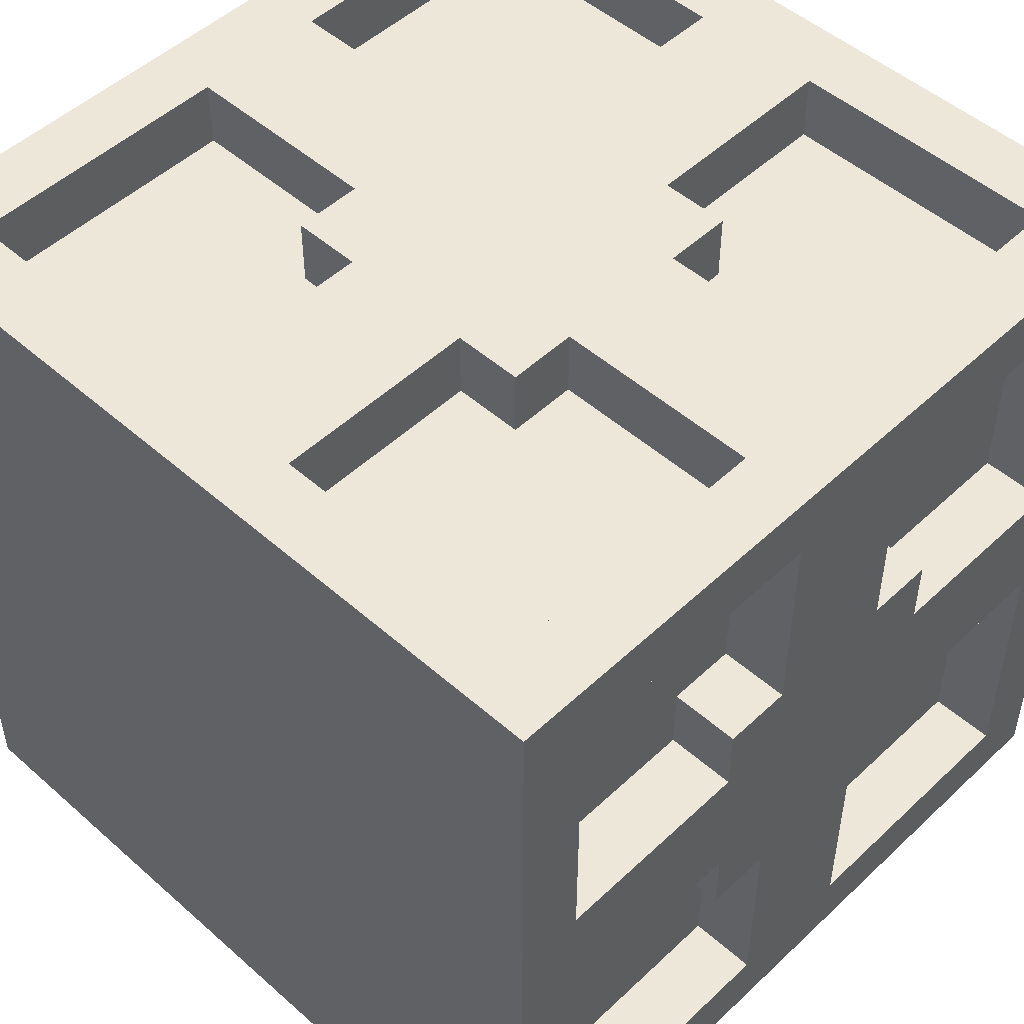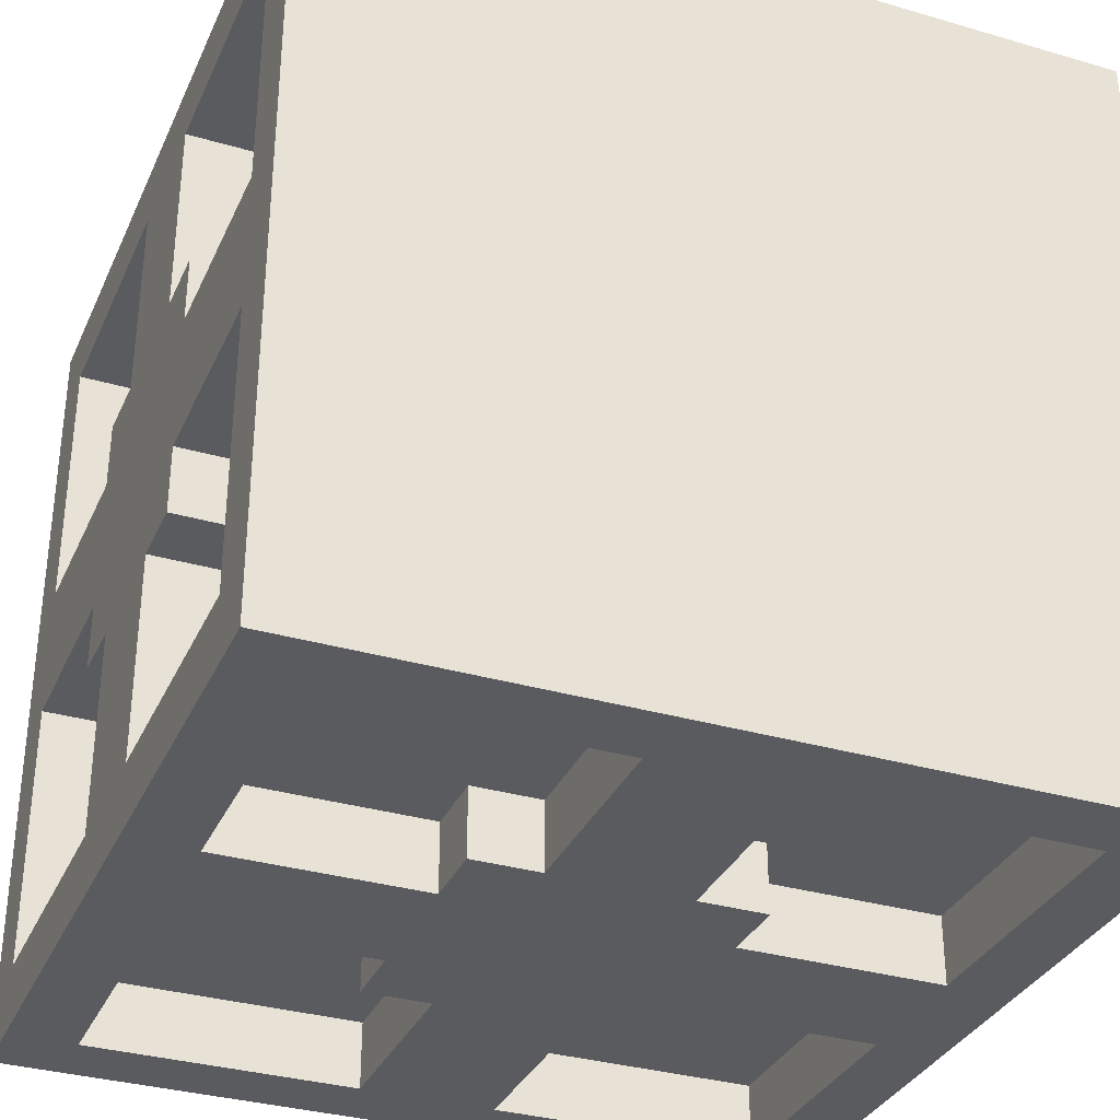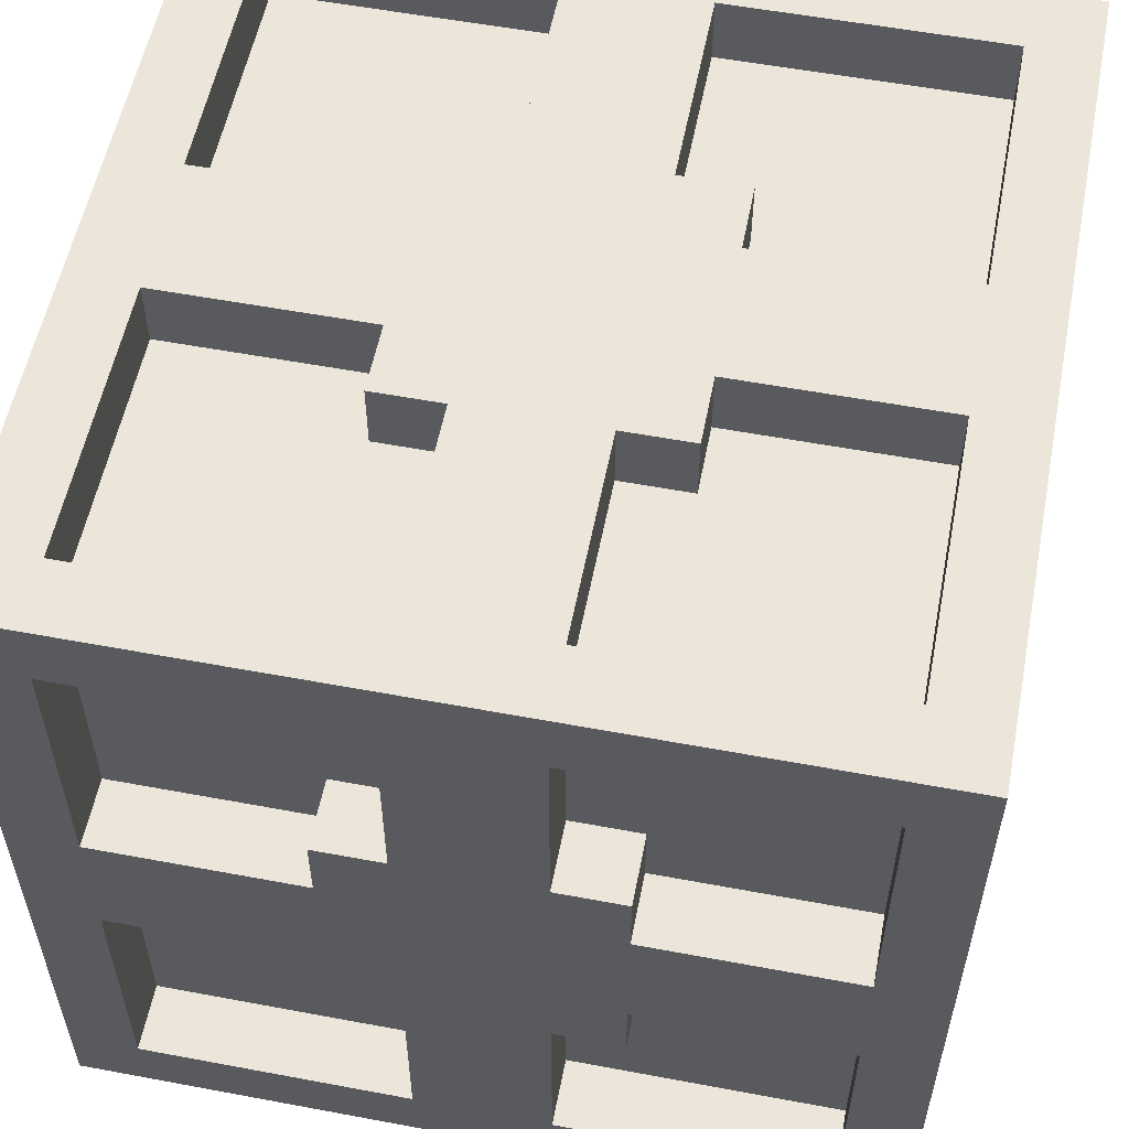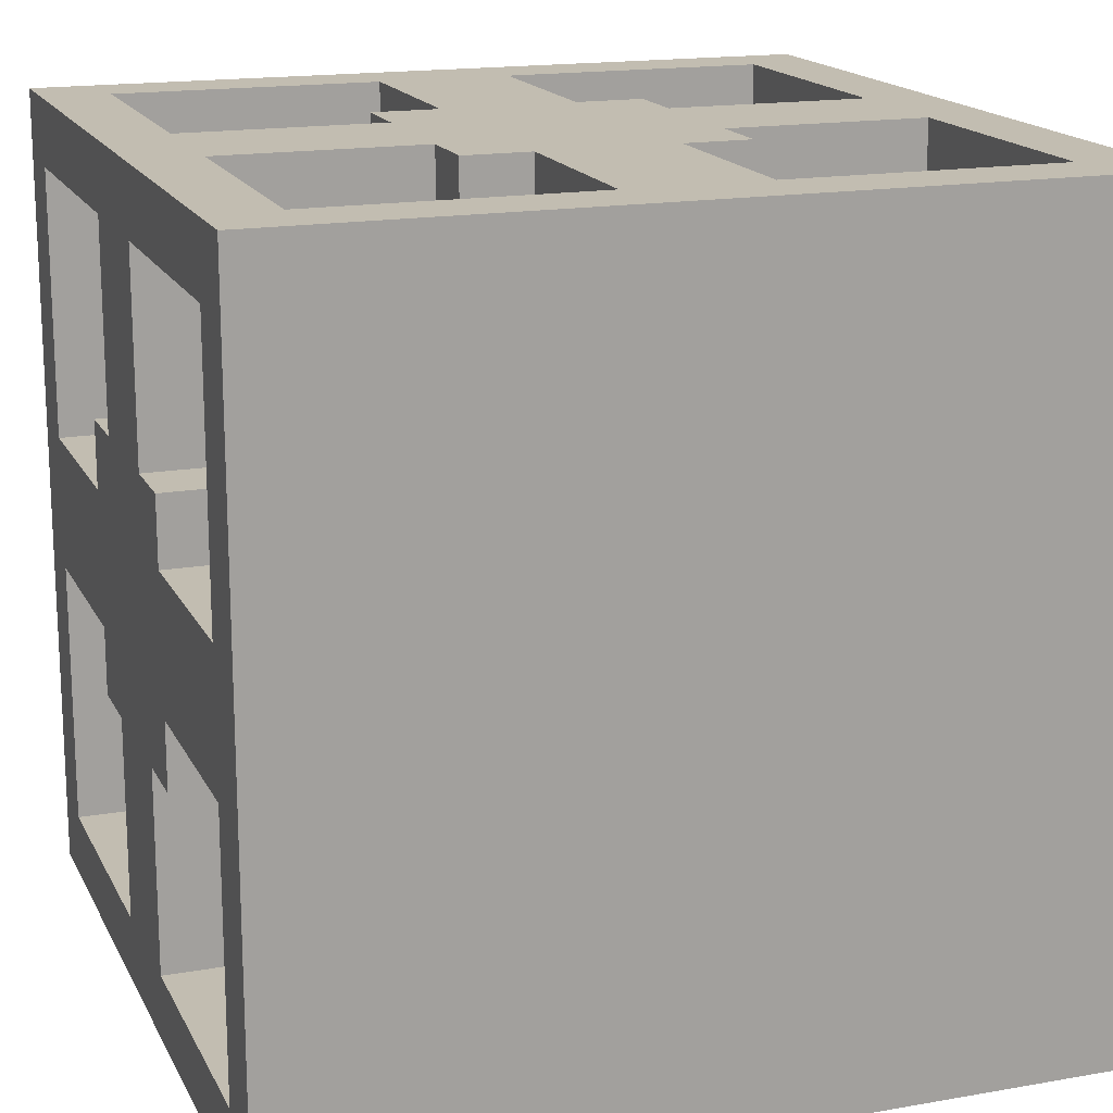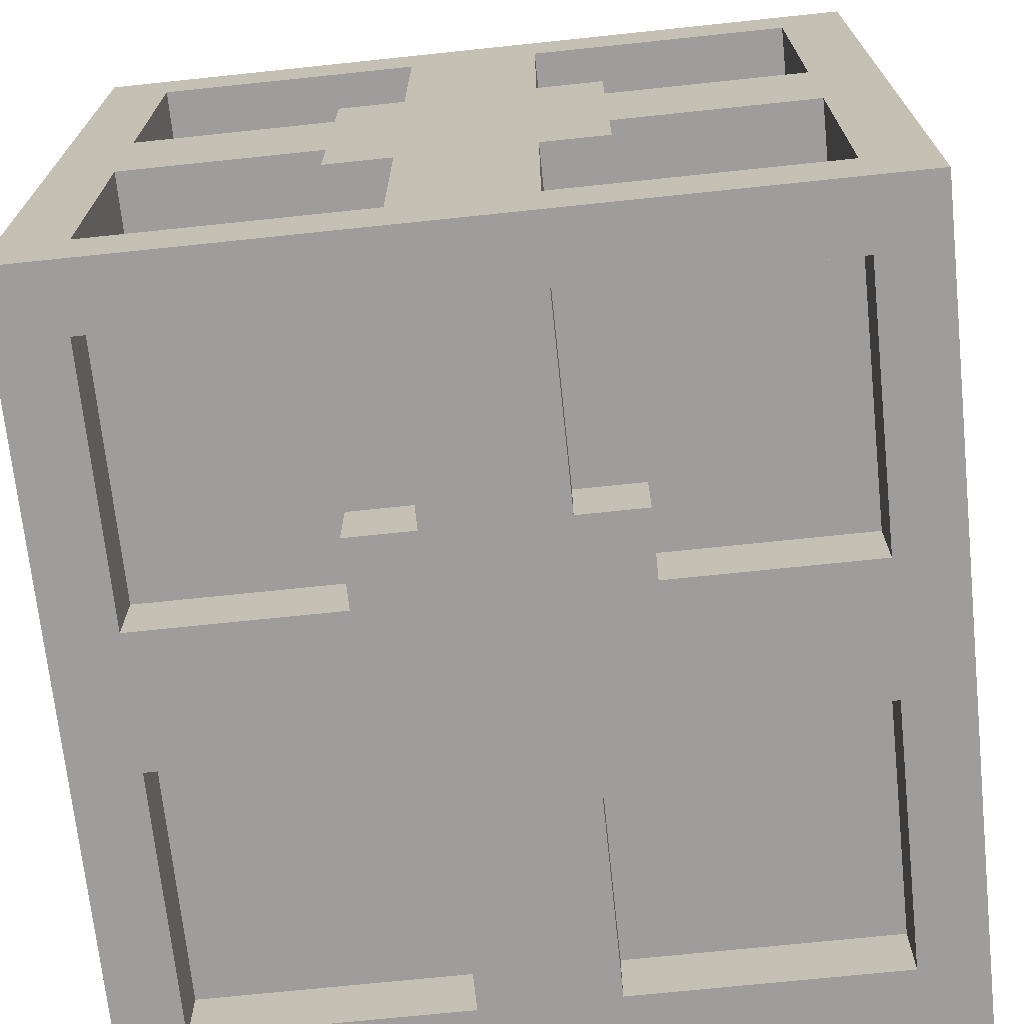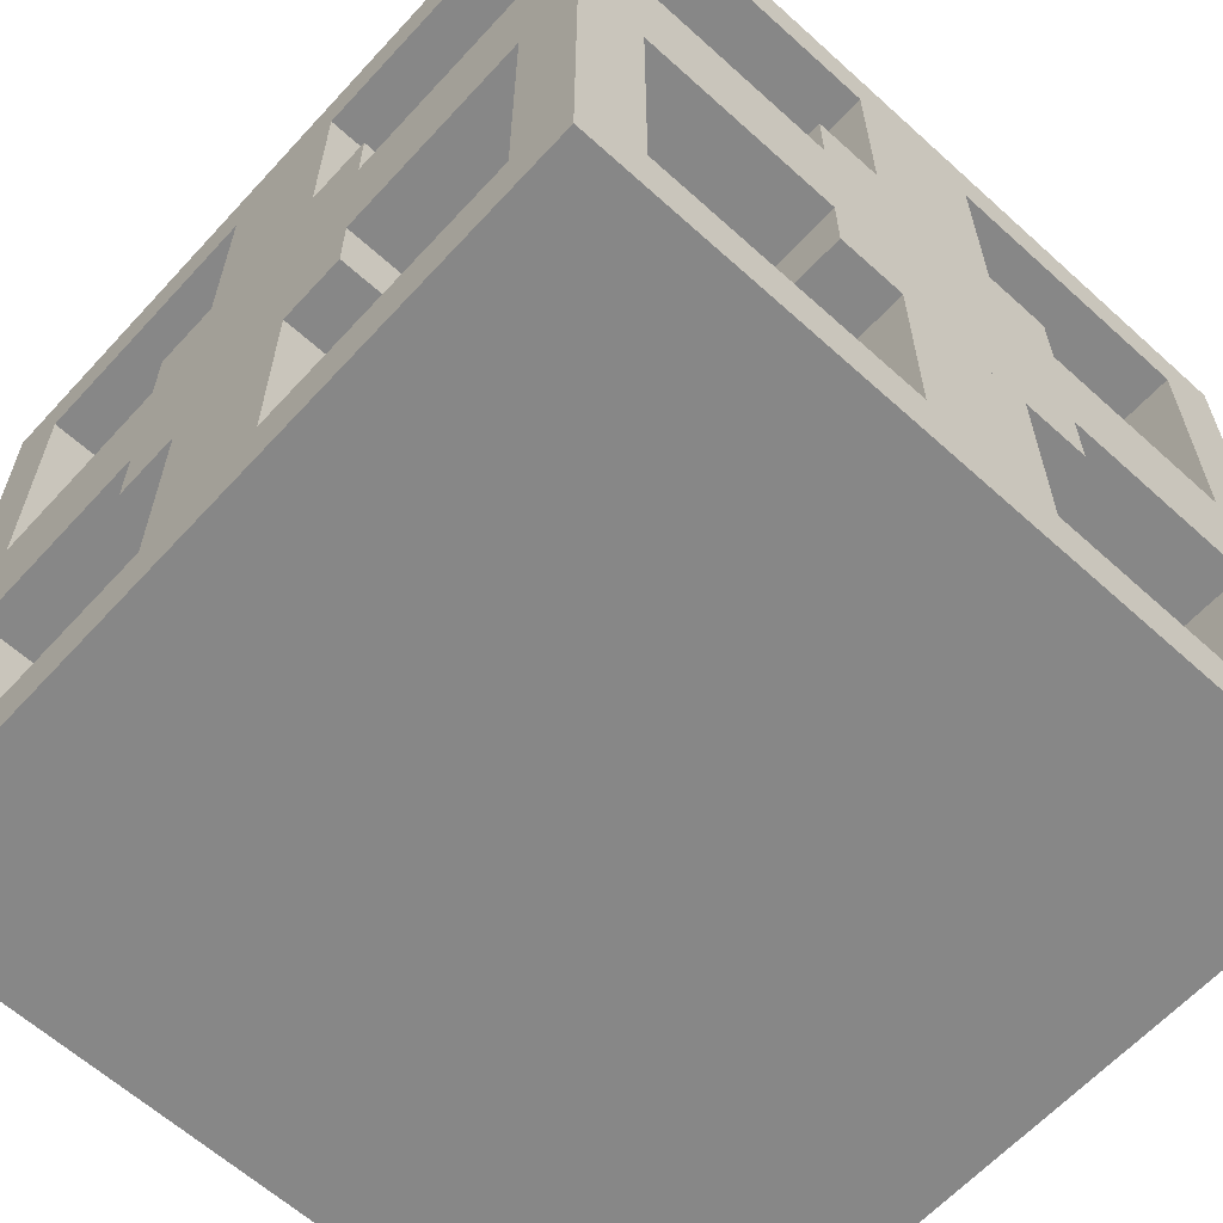
<metadata>
{"format":"obj","ext":"obj","renderer":"f3d","projection":"perspective","resolution":1024,"background":"white","views":[{"elev":49.8,"azim":44.1,"up":"+Z"},{"elev":-33.5,"azim":-21.8,"up":"+Z"},{"elev":56.1,"azim":11.1,"up":"+Y"},{"elev":16.9,"azim":-19.5,"up":"+Z"},{"elev":-70.4,"azim":96.0,"up":"+Z"},{"elev":-62.6,"azim":137.5,"up":"+Y"}]}
</metadata>
<code>
v 1 4 -6
v 1 1 -6
v 1 4 -5
v 1 1 -5
v 1 2 -5
v -1 1 -6
v -1 4 -6
v -1 1 -5
v -1 4 -5
v 6 5 -2
v 6 5 -5
v 5 5 -2
v 5 5 -5
v 6 7 -5
v 6 7 -2
v 5 5 -6
v 2 5 -6
v 2 5 -5
v 5 7 -5
v 5 7 -2
v 5 7 -6
v 2 7 -6
v 2 7 -5
v -2 4 -6
v 2 4 -6
v -2 8 -6
v 2 8 -6
v 2 8 -2
v 2 4 -2
v -2 8 -2
v -2 4 -2
v 5 1 -6
v 5 1 -5
v 6 1 -5
v 6 4 -1
v 6 1 -1
v 6 4 1
v 6 1 1
v 5 1 -1
v 5 4 -1
v 5 4 1
v 5 1 1
v 1 4 6
v 1 4 5
v 1 1 5
v 1 1 6
v -1 1 5
v -1 4 5
v -1 1 6
v -1 4 6
v 6 4 -2
v 6 8 -2
v 6 8 2
v 6 4 2
v 2 8 2
v 2 4 2
v 6 5 5
v 6 5 2
v 5 5 5
v 5 5 2
v 6 7 2
v 6 7 5
v 5 5 6
v 2 5 5
v 2 5 6
v 5 7 2
v 5 7 5
v 2 7 5
v 2 7 6
v 5 7 6
v 2 4 5
v 2 4 6
v -2 5 5
v -2 5 6
v -2 4 5
v -2 4 6
v 2 8 5
v 2 8 6
v 1 8 6
v 1 8 5
v -2 8 5
v -2 8 6
v -2 7 5
v -2 7 6
v -1 8 6
v -1 8 5
v 6 1 5
v 5 1 5
v 5 1 6
v -2 5 -6
v -5 5 -6
v -2 5 -5
v -5 5 -5
v -5 5 -2
v -6 5 -2
v -6 5 -5
v -6 7 -5
v -6 7 -2
v -2 7 -6
v -6 5 -6
v -5 7 -6
v -5 7 -5
v -2 7 -5
v -5 7 -2
v -5 1 -6
v -5 1 -5
v -6 1 -6
v -6 1 -5
v -6 1 -1
v -5 1 -1
v -5 4 -1
v -6 4 -1
v -5 4 1
v -5 1 1
v -6 4 1
v -6 1 1
v -6 4 -2
v -5 4 -2
v -5 5 2
v -5 4 2
v -6 5 2
v -6 4 2
v -6 8 -2
v -5 8 -2
v -5 8 -1
v -6 8 -1
v -5 8 2
v -5 7 2
v -6 8 2
v -6 7 2
v -5 8 1
v -6 8 1
v -5 5 5
v -6 5 5
v -5 5 6
v -6 7 5
v -5 7 5
v -5 7 6
v -5 1 2
v -5 1 5
v -6 1 5
v -5 1 6
v -6 1 6
v 1 11 -6
v 1 8 -6
v 1 11 -5
v 1 8 -5
v -1 8 -6
v -1 11 -6
v -1 8 -5
v -1 11 -5
v 1 11 -2
v 1 12 -5
v 1 12 -2
v -1 11 -2
v -1 12 -2
v -1 12 -5
v 5 11 -5
v 5 12 -5
v 5 11 -6
v 6 11 -1
v 6 8 -1
v 6 8 1
v 6 12 -1
v 6 11 1
v 5 8 -1
v 5 11 -1
v 2 12 -1
v 2 11 -1
v 5 12 -1
v 5 11 1
v 5 8 1
v 2 11 1
v 5 12 1
v 2 12 1
v 2 11 -2
v 2 12 -2
v 2 12 2
v 2 11 2
v 1 12 2
v 1 11 2
v -2 11 -2
v -2 12 -2
v -2 12 -1
v -2 11 -1
v -1 12 2
v -1 11 2
v -2 12 2
v -2 11 2
v -2 12 1
v -2 11 1
v 1 11 5
v 1 11 6
v -1 11 5
v -1 11 6
v 1 12 5
v -1 12 5
v 6 11 5
v 5 11 5
v 5 12 5
v 5 11 6
v 5 12 6
v -5 11 -1
v -5 12 -1
v -5 11 1
v -5 12 1
v -6 11 -1
v -6 11 1
v -5 11 5
v -6 11 5
v -5 12 5
v -6 12 5
v -6 0 -6
v 6 0 -6
v 6 1 -6
v 6 12 -6
v 6 12 -5
v 6 11 -5
v 6 0 6
v -6 0 6
v 6 1 6
v 6 12 6
v -6 7 6
v -2 1 -5
v -6 12 -6
v -6 12 -5
v -6 11 -5
v -5 11 -6
v -5 11 -5
v -6 12 -1
v -6 12 6
v -6 11 6
v -5 11 6
v 5 12 -6
v -1 12 6
v -5 12 -5
v -5 12 6
v -2 4 -5
v 2 4 -5
v 2 8 -5
v 5 8 -5
v 5 8 -2
v 5 2 -5
v 5 4 -2
v 5 4 2
v 5 8 5
v 5 8 2
v 5 2 5
v -5 8 -5
v -5 2 -5
v -5 8 5
v -2 8 -5
v -2 11 -5
v 4 11 -5
v 5 11 2
v -2 11 5
v -5 11 2
g slot9
f 3 2 1
f 5 4 2
f 3 5 2
f 8 7 6
f 8 9 7
f 6 1 2
f 6 7 1
f 12 11 10
f 12 13 11
f 15 11 14
f 15 10 11
f 13 17 16
f 13 18 17
f 207 229 203
f 19 15 14
f 19 20 15
f 17 21 16
f 17 22 21
f 23 21 22
f 23 19 21
f 26 25 24
f 26 27 25
f 28 25 27
f 28 29 25
f 24 30 26
f 24 31 30
f 25 31 24
f 25 29 31
f 27 30 28
f 27 26 30
f 33 16 32
f 33 13 16
f 4 32 2
f 4 33 32
f 13 34 11
f 13 33 34
f 37 36 35
f 37 38 36
f 39 35 36
f 39 40 35
f 207 227 229
f 41 38 37
f 41 42 38
f 45 44 43
f 204 236 226
f 43 46 45
f 49 48 47
f 49 50 48
f 50 46 43
f 50 49 46
f 28 51 29
f 28 52 51
f 55 54 53
f 55 56 54
f 53 51 52
f 53 54 51
f 51 56 29
f 51 54 56
f 52 55 53
f 52 28 55
f 59 58 57
f 59 60 58
f 62 58 61
f 62 57 58
f 64 59 63
f 206 204 226
f 63 65 64
f 66 62 61
f 66 67 62
f 69 67 68
f 69 70 67
f 65 71 64
f 65 72 71
f 71 43 44
f 71 72 43
f 75 74 73
f 75 76 74
f 48 76 75
f 48 50 76
f 78 68 77
f 78 69 68
f 77 79 78
f 77 80 79
f 83 82 81
f 83 84 82
f 86 82 85
f 86 81 82
f 43 72 65
f 50 43 65
f 65 76 50
f 65 74 76
f 78 84 69
f 85 82 84
f 79 85 84
f 78 79 84
f 42 87 38
f 42 88 87
f 211 206 226
f 89 59 88
f 89 63 59
f 46 88 45
f 46 89 88
f 88 57 87
f 88 59 57
f 92 91 90
f 92 93 91
f 95 93 94
f 95 96 93
f 95 97 96
f 95 98 97
f 99 90 91
f 91 100 99
f 101 99 100
f 100 225 101
f 102 99 101
f 102 103 99
f 97 104 102
f 97 98 104
f 93 105 91
f 93 106 105
f 107 91 105
f 107 100 91
f 96 106 93
f 96 108 106
f 111 110 109
f 226 237 211
f 109 112 111
f 115 114 113
f 115 116 114
f 95 118 117
f 95 94 118
f 118 112 117
f 118 111 112
f 121 120 119
f 121 122 120
f 113 122 115
f 113 120 122
f 123 104 98
f 123 124 104
f 124 126 125
f 124 123 126
f 129 128 127
f 129 130 128
f 131 129 127
f 131 132 129
f 95 117 112
f 98 95 112
f 112 123 98
f 112 126 123
f 122 132 115
f 130 129 132
f 121 130 132
f 122 121 132
f 134 119 133
f 134 121 119
f 74 133 73
f 74 135 133
f 134 130 121
f 134 136 130
f 130 137 128
f 130 136 137
f 138 83 137
f 138 84 83
f 139 114 116
f 116 140 139
f 116 141 140
f 135 140 133
f 135 142 140
f 141 133 140
f 141 134 133
f 143 142 135
f 212 231 237
f 146 145 144
f 146 147 145
f 150 149 148
f 150 151 149
f 149 145 148
f 149 144 145
f 153 152 146
f 153 154 152
f 156 151 155
f 156 157 151
f 159 146 158
f 159 153 146
f 158 144 160
f 158 146 144
f 163 162 161
f 161 164 163
f 165 163 164
f 164 222 165
f 166 161 162
f 166 167 161
f 167 169 168
f 230 212 237
f 168 170 167
f 171 163 165
f 171 172 163
f 174 173 171
f 174 175 173
f 175 170 168
f 175 174 170
f 154 176 152
f 154 177 176
f 168 176 177
f 168 169 176
f 180 179 178
f 180 181 179
f 178 173 175
f 178 179 173
f 183 155 182
f 183 156 155
f 182 184 183
f 182 185 184
f 188 187 186
f 188 189 187
f 191 188 190
f 191 189 188
f 168 177 154
f 175 168 154
f 154 178 175
f 154 180 178
f 183 186 156
f 190 188 186
f 184 190 186
f 183 184 186
f 193 80 192
f 193 79 80
f 85 194 86
f 85 195 194
f 193 85 79
f 193 195 85
f 180 192 181
f 180 196 192
f 197 187 194
f 197 186 187
f 199 165 198
f 199 171 165
f 222 198 165
f 226 230 237
f 200 171 199
f 200 174 171
f 196 199 192
f 196 200 199
f 201 192 199
f 201 193 192
f 202 200 196
f 236 203 229
f 204 185 203
f 204 184 185
f 190 205 191
f 190 206 205
f 126 203 125
f 126 207 203
f 204 190 184
f 204 206 190
f 208 131 205
f 208 132 131
f 210 205 209
f 210 208 205
f 206 209 205
f 206 211 209
f 212 208 210
f 236 204 203
f 107 214 213
f 32 215 214
f 2 32 214
f 6 2 214
f 105 6 214
f 107 105 214
f 33 36 34
f 33 39 36
f 217 215 216
f 11 34 215
f 14 11 215
f 218 14 215
f 217 218 215
f 19 160 21
f 19 158 160
f 221 220 219
f 142 143 220
f 49 142 220
f 46 49 220
f 89 46 220
f 221 89 220
f 215 219 214
f 87 221 219
f 38 87 219
f 36 38 219
f 34 36 219
f 215 34 219
f 230 227 207
f 62 198 222
f 57 62 222
f 222 87 57
f 222 221 87
f 63 70 69
f 138 223 63
f 84 138 63
f 69 84 63
f 65 63 223
f 74 65 223
f 135 74 223
f 223 143 135
f 70 199 67
f 70 201 199
f 106 6 105
f 224 8 6
f 106 224 6
f 219 213 214
f 219 220 213
f 108 110 106
f 108 109 110
f 100 107 108
f 225 100 108
f 230 226 227
f 136 209 137
f 227 226 225
f 97 227 225
f 96 97 225
f 108 96 225
f 229 101 228
f 229 102 101
f 112 109 116
f 126 112 116
f 207 126 116
f 116 230 207
f 208 212 230
f 132 208 230
f 115 132 230
f 116 115 230
f 47 140 142
f 136 210 209
f 142 49 47
f 143 213 220
f 108 107 213
f 109 108 213
f 116 109 213
f 141 116 213
f 143 141 213
f 134 141 143
f 136 134 143
f 210 136 143
f 143 212 210
f 232 231 212
f 223 232 212
f 143 223 212
f 232 138 233
f 233 137 209
f 233 138 137
f 158 14 218
f 158 19 14
f 32 216 215
f 160 234 216
f 21 160 216
f 16 21 216
f 32 16 216
f 217 216 234
f 164 217 234
f 222 164 234
f 232 223 138
f 195 209 194
f 200 202 222
f 174 200 222
f 170 174 222
f 159 170 222
f 234 159 222
f 167 218 161
f 167 158 218
f 195 233 209
f 149 228 225
f 144 149 225
f 225 160 144
f 225 234 160
f 153 157 156
f 197 235 153
f 186 197 153
f 156 186 153
f 154 153 235
f 180 154 235
f 196 180 235
f 235 202 196
f 157 229 151
f 157 236 229
f 217 161 218
f 217 164 161
f 170 158 167
f 170 159 158
f 67 198 62
f 67 199 198
f 202 221 222
f 63 89 221
f 70 63 221
f 201 70 221
f 202 201 221
f 193 201 202
f 195 193 202
f 233 195 202
f 202 232 233
f 237 231 232
f 235 237 232
f 202 235 232
f 237 197 211
f 211 194 209
f 211 197 194
f 225 228 101
f 237 235 197
f 227 102 229
f 227 97 102
f 151 228 149
f 151 229 228
f 226 234 225
f 153 159 234
f 157 153 234
f 236 157 234
f 226 236 234
g slot79
f 158 167 166
f 257 191 205
f 192 255 179
f 189 257 209
f 171 199 246
f 209 194 187
f 124 125 203
f 127 251 209
f 158 166 242
f 111 250 106
f 229 185 182
f 242 241 158
f 203 249 124
f 111 106 110
f 209 83 81
f 199 80 77
f 229 203 185
f 254 167 158
f 203 229 249
f 81 256 209
f 182 253 229
f 243 39 33
f 224 9 8
f 224 238 9
f 18 13 239
f 209 205 131
f 240 19 23
f 240 241 19
f 241 20 19
f 241 242 20
f 5 33 4
f 5 243 33
f 102 229 253
f 13 39 243
f 244 39 13
f 13 12 244
f 102 253 252
f 239 13 5
f 3 239 5
f 5 13 243
f 209 131 127
f 252 103 102
f 40 39 244
f 192 199 255
f 245 42 41
f 77 246 199
f 75 47 48
f 199 192 80
f 64 71 248
f 209 137 83
f 246 68 67
f 246 77 68
f 247 67 66
f 247 246 67
f 248 45 88
f 179 181 192
f 256 86 194
f 245 60 59
f 59 42 245
f 59 88 42
f 247 172 171
f 71 44 45
f 248 71 45
f 64 248 59
f 179 255 171
f 256 81 86
f 124 102 104
f 124 249 102
f 171 246 247
f 118 94 250
f 94 93 250
f 238 224 106
f 106 92 238
f 106 93 92
f 111 118 250
f 209 187 189
f 139 113 114
f 139 120 113
f 251 128 137
f 251 127 128
f 120 139 140
f 140 119 120
f 140 133 119
f 75 73 133
f 133 47 75
f 133 140 47
f 252 151 150
f 252 253 151
f 253 155 151
f 253 182 155
f 240 147 146
f 146 241 240
f 146 158 241
f 146 167 254
f 176 167 146
f 146 152 176
f 169 167 176
f 257 189 191
f 179 171 173

</code>
